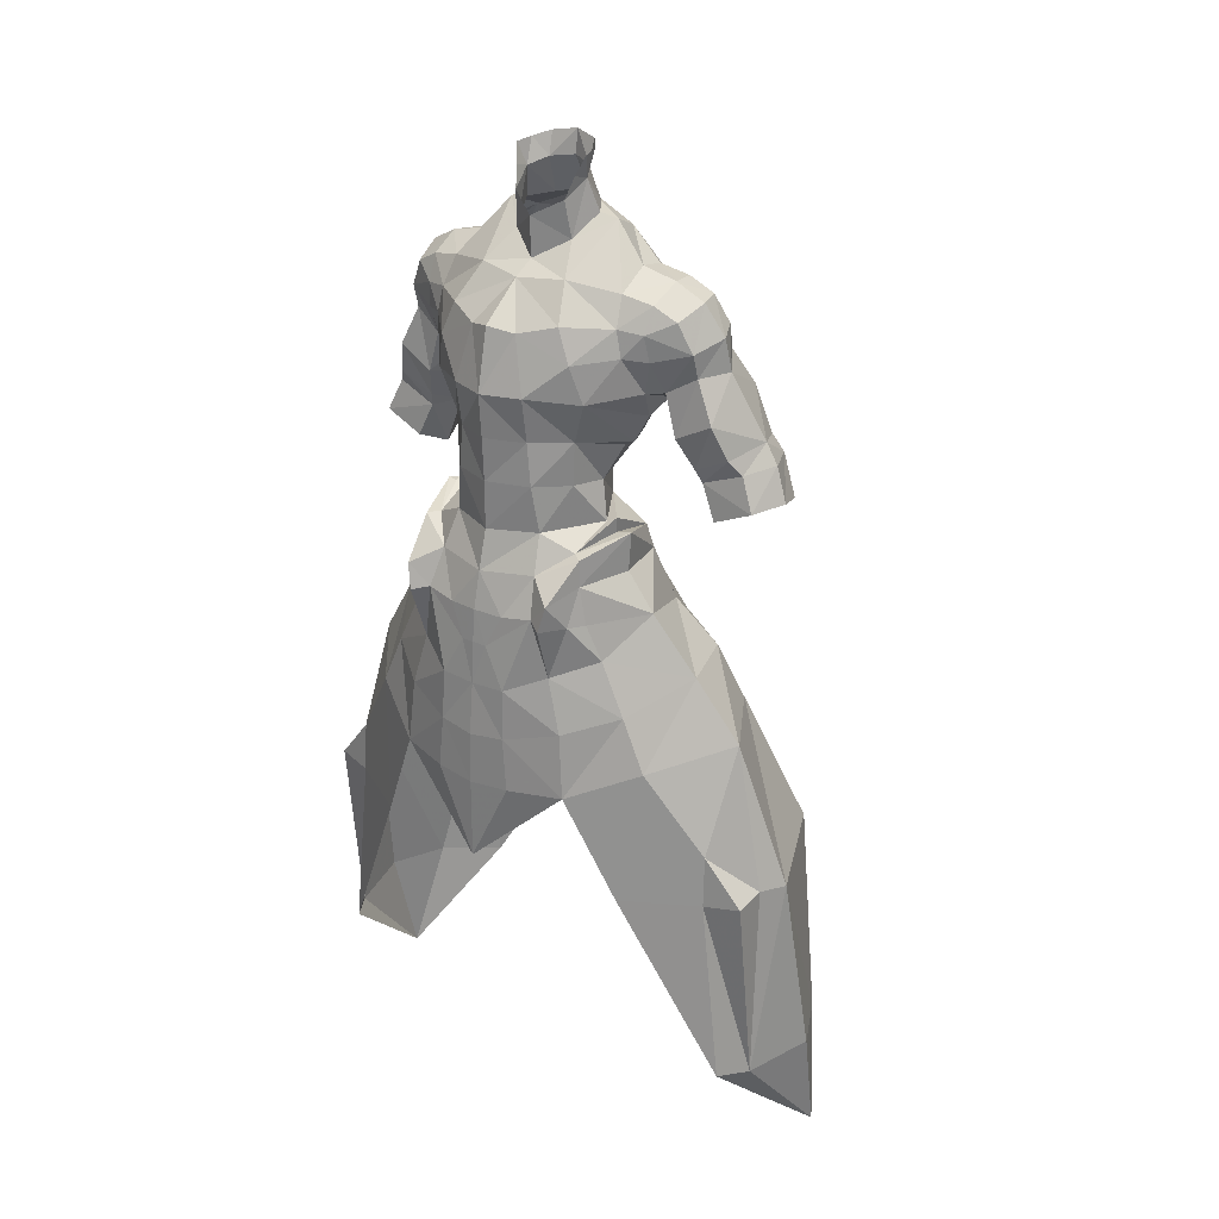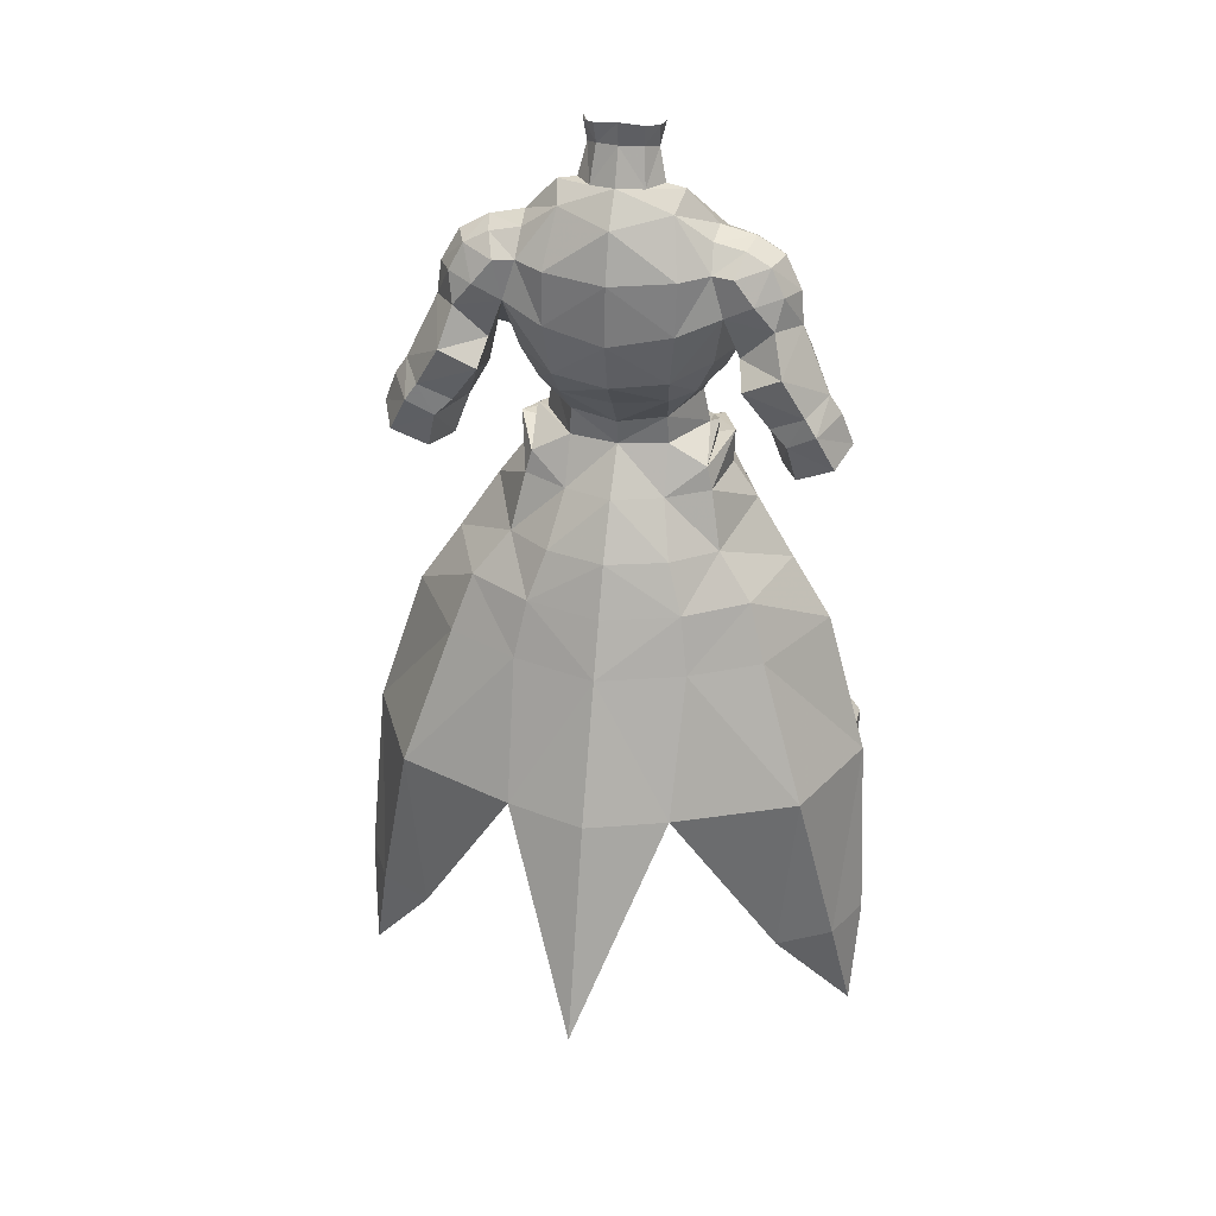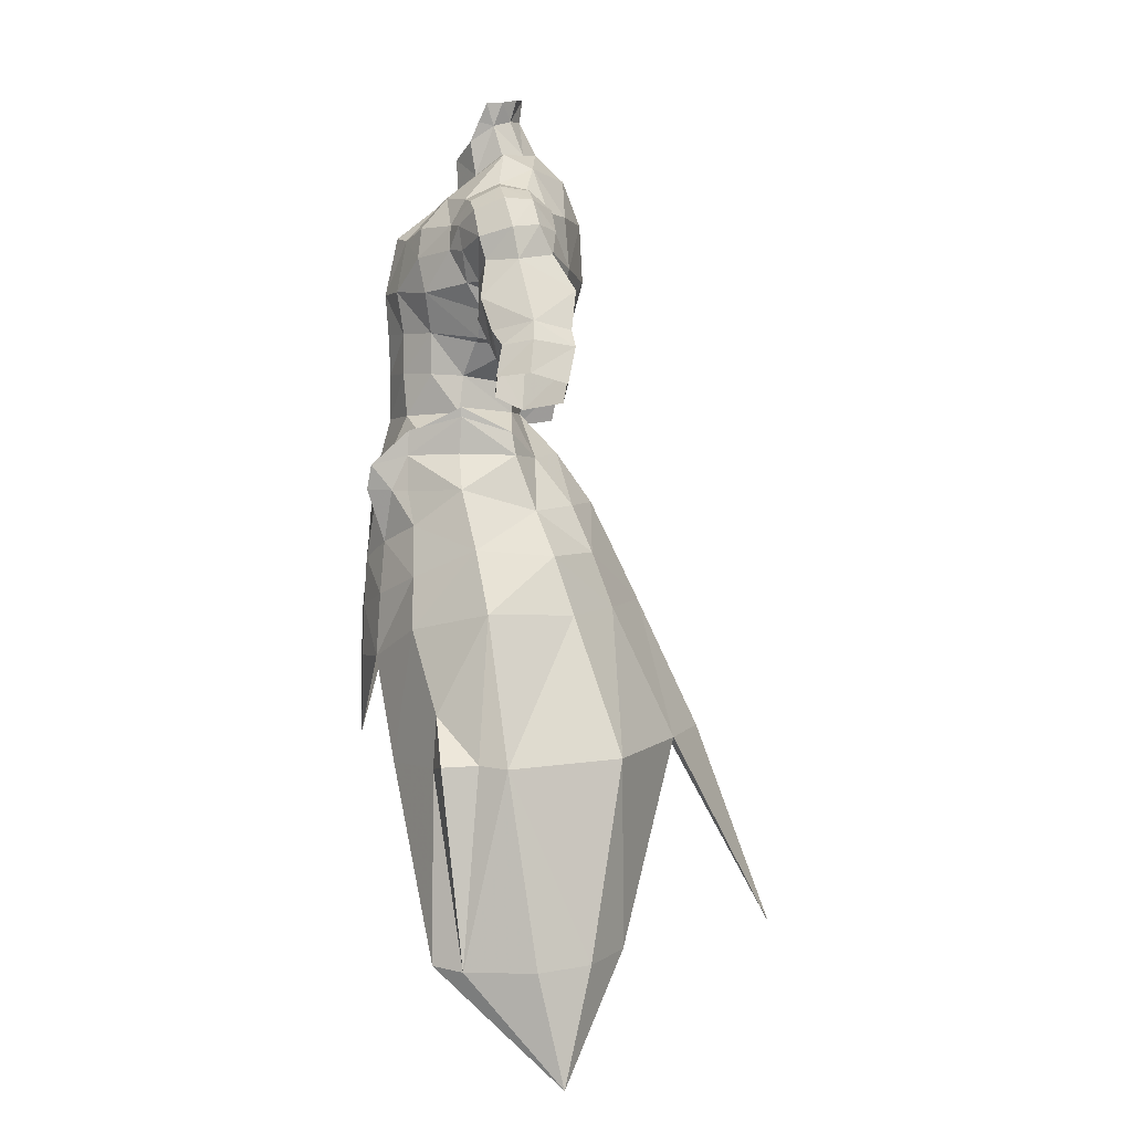
<metadata>
{"format":"obj","ext":"obj","renderer":"f3d","projection":"perspective","resolution":1024,"background":"white","views":[{"elev":26.4,"azim":37.0,"up":"+Z"},{"elev":34.8,"azim":-169.4,"up":"+Z"},{"elev":1.0,"azim":87.8,"up":"+Z"}]}
</metadata>
<code>
g esp_armour_male_160002
v 20.1 3.137 29.39
v 21.1 5.312 14.46
v 19.04 9.365 14.66
v 15.97 11.9 29.76
v -20.23 3.137 29.39
v -16.1 11.9 29.76
v -19.17 9.365 14.66
v -21.23 5.312 14.46
v 3.731 3.608 56.66
v 3.637 3.627 58.97
v 5.795 -0.2689 59.48
v 6.323 -0.5776 56.51
v 3.731 3.608 56.66
v -0.06428 4.367 56.68
v -0.06428 4.59 58.7
v 3.614 -4.84 56.35
v 5.091 -2.847 59.65
v 3.144 -5.142 59.8
v -0.06428 -6.323 56.24
v -0.06428 -7.126 53.28
v 4.071 -6.063 53.59
v 7.083 -0.4188 56.89
v 6.753 3.62 54.89
v 6.101 -3.981 55.13
v 3.78 5.55 52.97
v 5.624 -6.59 46.21
v 8.567 -4.143 47.43
v 6.852 -5.943 50.27
v 7.2 3.931 53.06
v 8.126 5.517 48.63
v 4.65 8.516 49.1
v 8.235 -0.5534 53.14
v 6.997 -4.679 53.03
v 10.28 -0.3468 50.25
v 4.569 -7.188 50.72
v 2.638 -8.17 44.86
v 2.195 -7.531 50.37
v 5.926 10.07 45.33
v -0.06429 12.11 45.61
v -0.06428 10.25 49.44
v 7.228 -7.174 37.08
v 6.787 -6.888 42.05
v 2.74 -8.387 41.03
v 3.121 -8.484 36.96
v 16.42 -2.223 33.07
v 19.18 0.9746 29.6
v 16.56 1.685 40.7
v 13.32 0.7575 45.55
v 10.96 6.871 45.06
v 6.712 11.66 40.95
v 12.5 8.339 40.52
v -0.06428 7.416 53.48
v 7.083 -0.4188 56.89
v 6.994 -0.3863 55.73
v 6.753 3.62 54.89
v 8.33 -0.3713 56.04
v 6.994 -0.3863 55.73
v 6.327 16.61 30.45
v -0.06429 14.15 41.36
v 6.931 -4.596 55.02
v 6.997 -4.679 53.03
v 6.241 -7.611 52.31
v 6.852 -5.943 50.27
v 5.624 -6.59 46.21
v 5.792 -7.969 50.39
v 6.241 -7.611 52.31
v 5.792 -7.969 50.39
v 7.552 -4.655 50.2
v -0.06428 -8.745 36.73
v -0.06428 -8.744 30.44
v 10.44 -4.148 43.43
v 6.101 -3.981 55.13
v 8.33 -0.3713 56.04
v 8.235 -0.5534 53.14
v 7.2 3.931 53.06
v 6.753 3.62 54.89
v 12.25 -4.158 39.42
v 14.69 12.01 15.03
v -0.0643 19.05 30.89
v 6.931 -4.596 55.02
v 19.56 -0.2042 14.26
v 20.67 7.3 5.65
v -0.0643 25.14 14.28
v 3.78 5.55 52.97
v 16.5 -2.465 29.08
v 19.35 -1.843 29.48
v 10.92 -5.653 29.09
v 18.1 -2.513 14.5
v -6.452 -0.5776 56.51
v -5.924 -0.2689 59.48
v -3.766 3.627 58.97
v -3.86 3.608 56.66
v -3.743 -4.84 56.35
v -3.272 -5.142 59.8
v -5.075 -2.847 59.65
v -4.2 -6.063 53.59
v -6.452 -0.5776 56.51
v -7.212 -0.4188 56.89
v -6.881 3.62 54.89
v -6.23 -3.981 55.13
v -3.908 5.55 52.97
v -5.753 -6.59 46.21
v -6.981 -5.943 50.27
v -8.695 -4.143 47.43
v -8.254 5.517 48.63
v -7.329 3.931 53.06
v -4.779 8.516 49.1
v -8.364 -0.5534 53.14
v -10.41 -0.3468 50.25
v -7.125 -4.679 53.03
v -2.767 -8.17 44.86
v -4.698 -7.188 50.72
v -2.349 -7.528 50.37
v -0.06551 -7.784 50.46
v -6.055 10.07 45.33
v -7.357 -7.174 37.08
v -3.249 -8.484 36.96
v -2.868 -8.387 41.03
v -6.916 -6.888 42.05
v -16.54 -2.223 33.07
v -16.73 1.238 40.63
v -19.31 0.9746 29.6
v -13.47 0.4481 45.53
v -10.97 6.871 45.06
v -6.819 11.66 40.95
v -12.34 8.339 40.52
v -7.212 -0.4188 56.89
v -6.881 3.62 54.89
v -7.122 -0.3863 55.73
v -8.458 -0.3713 56.04
v -7.122 -0.3863 55.73
v -6.456 16.61 30.45
v -7.059 -4.596 55.02
v -7.125 -4.679 53.03
v -6.981 -5.943 50.27
v -6.369 -7.611 52.31
v -5.753 -6.59 46.21
v -5.921 -7.969 50.39
v -6.369 -7.611 52.31
v -5.921 -7.969 50.39
v -7.679 -4.655 50.21
v -10.57 -4.148 43.43
v -6.23 -3.981 55.13
v -8.458 -0.3713 56.04
v -8.364 -0.5534 53.14
v -7.329 3.931 53.06
v -6.881 3.62 54.89
v -12.38 -4.158 39.42
v -14.82 12.01 15.03
v -7.059 -4.596 55.02
v -19.69 -0.2042 14.26
v -20.79 7.3 5.65
v -3.908 5.55 52.97
v -19.48 -1.843 29.48
v -16.62 -2.465 29.08
v -11.05 -5.653 29.09
v -18.23 -2.513 14.5
v -0.06428 -6.317 59.87
v 0.9951 -7.923 47.9
v -1.114 -7.926 47.9
v -0.06428 -8.024 47.98
v -0.06428 -8.234 44.74
v -0.06428 -8.64 40.7
f 1 2 3
f 3 4 1
f 5 6 7
f 7 8 5
f 9 10 11
f 11 12 9
f 10 13 14
f 14 15 10
f 16 17 18
f 16 19 20
f 20 21 16
f 12 11 17
f 17 16 12
f 22 23 9
f 9 12 22
f 12 16 24
f 24 22 12
f 13 23 25
f 26 27 28
f 25 29 30
f 30 31 25
f 32 33 34
f 29 32 34
f 34 30 29
f 26 35 36
f 37 35 21
f 38 39 40
f 40 31 38
f 41 42 43
f 43 44 41
f 45 46 47
f 30 48 49
f 50 38 49
f 49 51 50
f 25 52 14
f 53 54 55
f 56 57 24
f 13 25 14
f 31 40 52
f 25 31 52
f 50 58 59
f 24 16 21
f 21 60 24
f 61 62 63
f 64 63 65
f 21 35 66
f 35 67 66
f 62 65 63
f 26 67 35
f 33 28 68
f 69 70 44
f 26 42 71
f 71 27 26
f 54 53 72
f 57 56 23
f 24 60 56
f 73 61 74
f 73 74 75
f 73 75 76
f 51 1 4
f 48 71 77
f 77 47 48
f 4 78 58
f 58 50 4
f 58 79 59
f 62 61 80
f 80 61 73
f 21 66 60
f 81 82 2
f 2 82 3
f 79 58 83
f 76 75 84
f 51 47 1
f 45 85 86
f 46 45 86
f 81 86 85
f 86 81 46
f 81 1 46
f 1 81 2
f 87 85 45
f 87 88 85
f 88 82 81
f 41 87 77
f 87 45 77
f 85 88 81
f 45 47 77
f 47 46 1
f 4 3 78
f 3 82 78
f 50 51 4
f 89 90 91
f 91 14 92
f 14 91 15
f 93 94 95
f 20 19 93
f 93 96 20
f 97 95 90
f 95 97 93
f 91 92 89
f 98 89 99
f 97 100 93
f 100 97 98
f 92 101 99
f 102 103 104
f 101 105 106
f 105 101 107
f 108 109 110
f 106 109 108
f 109 106 105
f 102 111 112
f 20 96 113
f 113 114 20
f 40 39 115
f 115 107 40
f 116 117 118
f 118 119 116
f 120 121 122
f 105 123 109
f 124 115 125
f 125 126 124
f 101 14 52
f 127 128 129
f 130 100 131
f 92 14 101
f 107 52 40
f 101 52 107
f 125 59 132
f 100 96 93
f 96 100 133
f 134 135 136
f 137 138 135
f 96 139 112
f 112 139 140
f 136 135 138
f 112 140 102
f 110 141 103
f 69 117 70
f 142 119 102
f 102 104 142
f 129 143 127
f 131 99 130
f 100 130 133
f 144 145 134
f 144 146 145
f 144 147 146
f 126 6 5
f 148 142 123
f 123 121 148
f 6 132 149
f 132 6 125
f 132 59 79
f 136 150 134
f 150 144 134
f 96 133 139
f 151 8 152
f 8 7 152
f 79 83 132
f 147 153 146
f 92 99 89
f 126 5 121
f 120 154 155
f 122 154 120
f 151 155 154
f 154 122 151
f 151 122 5
f 5 8 151
f 156 120 155
f 156 155 157
f 157 151 152
f 116 148 156
f 156 148 120
f 155 151 157
f 120 148 121
f 121 5 122
f 6 149 7
f 7 149 152
f 125 6 126
f 18 158 19
f 19 16 18
f 19 158 94
f 94 93 19
f 35 37 159
f 160 161 114
f 114 113 160
f 162 163 43
f 43 36 162
f 69 163 118
f 118 117 69
f 159 161 162
f 162 36 159
f 162 161 160
f 160 111 162
f 35 159 36
f 111 160 112
f 96 112 113
f 113 112 160
f 20 114 37
f 37 21 20
f 159 37 114
f 114 161 159
f 70 41 44
f 117 116 70
f 47 51 49
f 49 48 47
f 41 77 71
f 71 42 41
f 48 34 27
f 27 71 48
f 124 126 121
f 121 123 124
f 142 148 116
f 116 119 142
f 104 109 123
f 123 142 104
f 69 44 43
f 43 163 69
f 162 111 118
f 118 163 162
f 42 26 36
f 36 43 42
f 111 102 119
f 119 118 111
f 38 50 59
f 59 39 38
f 59 125 115
f 115 39 59
f 30 34 48
f 105 124 123
f 105 107 115
f 115 124 105
f 38 31 30
f 30 49 38
f 33 68 34
f 109 141 110
f 109 104 141
f 141 104 103
f 28 27 68
f 68 27 34
g esp_armour_male_160002
v -0.06427 -0.7549 74.62
v -0.06427 -2.43 73.71
v 3.518 -1.593 73.98
v 2.346 0.7374 76.02
v 4.642 3.003 77.35
v 7.262 -0.09978 73.33
v -0.06426 -6.728 66.46
v -0.06428 -6.48 63.16
v 2.84 -5.127 63.03
v 2.881 -5.669 66.43
v 3.637 3.627 58.97
v 5.888 4.296 61.78
v 5.795 -0.2689 59.48
v 6.969 0.722 62.08
v -0.06428 4.59 58.7
v -0.06428 6.636 61.45
v 4.023 5.832 61.55
v -0.06428 -6.317 59.87
v 3.144 -5.142 59.8
v 5.263 -2.86 62.92
v 5.091 -2.847 59.65
v 2.693 2.922 81.92
v 2.556 2.208 80.03
v 1.659 3.568 80.53
v 1.775 4.066 82.26
v -0.0643 4.565 82.57
v -0.0643 4.338 80.76
v 7.071 2.586 74.63
v 6.893 4.794 74.2
v 4.158 5.346 76.29
v 4.642 3.003 77.35
v 7.262 -0.09978 73.33
v 9.595 0.3159 72.85
v 9.77 2.665 74.01
v 7.071 2.586 74.63
v 6.893 4.794 74.2
v 9.277 4.953 73.74
v 8.709 6.715 72.28
v 7.055 6.493 72.37
v 7.621 -1.228 71.2
v 9.449 -0.5879 70.95
v 3.147 2.878 77.59
v 1.954 4.602 77.73
v -0.0643 5.649 78.09
v 12.48 1.517 67.9
v 13.52 4.061 67.9
v 13.26 3.613 70.42
v 12.43 1.011 69.74
v 11.94 2.986 72.83
v 11.36 0.6143 71.92
v 12.21 5.686 70.71
v 11.16 5.202 72.77
v 10.19 0.9908 66.54
v 9.729 -0.3085 68.98
v 2.346 0.7374 76.02
v 2.056 0.3016 78.83
v -0.06427 -0.8352 77.66
v -0.06427 -0.7549 74.62
v 9.673 8.308 64.18
v 11.79 7.649 61.08
v 11.2 4.594 60.03
v 9.697 4.228 62.73
v 14.37 8.085 62.37
v 15.26 8.346 61.05
v 13.13 8.016 59.79
v 9.251 2.89 65.51
v 9.697 4.228 62.73
v 11.06 0.9289 63.38
v 12.53 4.36 56.36
v 13.53 2.252 57.29
v 12.33 2.512 59.9
v 11.2 4.594 60.03
v 16.59 2.315 58.64
v 15.52 2.751 61.12
v 11.97 2.064 60.93
v 9.251 2.89 65.51
v 9.248 6.149 65.8
v 16.68 7.718 58.11
v 13.85 7.468 56.83
v 12.56 8.485 65.59
v 11.74 6.734 68.45
v 13.9 1.13 64.86
v 14.78 1.986 62.27
v -0.06431 9.56 67.56
v 4.763 8.271 68.16
v 4.312 7.42 63.88
v -0.06431 8.459 63.62
v 9.136 0.05353 66.51
v 8.082 -1.337 69.21
v 8.082 -1.337 69.21
v 6.367 -3.295 66.03
v 9.136 0.05353 66.51
v 1.954 4.602 77.73
v 4.814 7.917 72.28
v -0.06431 9.308 72.25
v 1.837 -4.933 70.72
v 4.518 -3.622 71.38
v 5.569 -3.882 68.88
v 7.621 -1.228 71.2
v 8.009 6.773 69.18
v 7.055 6.493 72.37
v -0.06426 -5.735 71.14
v 2.443 0.9811 80.38
v 2.936 1.637 81.78
v 7.071 2.586 74.63
v -0.06431 7.934 75.88
v -0.0643 5.649 78.09
v 8.009 6.773 69.18
v 9.251 2.89 65.51
v 8.657 1.234 64.41
v 3.147 2.878 77.59
v 10.21 7.009 70.41
v 3.147 2.878 77.59
v 15.82 5.173 62.97
v 17.74 4.87 58.87
v 16.8 5.117 61.45
v 12.53 4.36 56.36
v 7.207 4.929 64.65
v 7.61 0.9217 62.35
v 6.969 0.722 62.08
v 5.888 4.296 61.78
v 7.61 0.9217 62.35
v 5.263 -2.86 62.92
v -3.646 -1.593 73.98
v -2.474 0.7374 76.02
v -4.771 3.003 77.35
v -7.39 -0.09982 73.33
v -2.969 -5.127 63.03
v -3.009 -5.669 66.43
v -3.766 3.627 58.97
v -5.924 -0.2689 59.48
v -6.016 4.296 61.78
v -7.097 0.722 62.08
v -4.152 5.832 61.55
v -3.272 -5.142 59.8
v -5.391 -2.86 62.92
v -5.075 -2.847 59.65
v -2.822 2.922 81.92
v -1.788 3.568 80.53
v -2.684 2.208 80.03
v -1.903 4.066 82.26
v -7.199 2.586 74.63
v -4.287 5.346 76.29
v -7.022 4.794 74.2
v -4.771 3.003 77.35
v -7.39 -0.09982 73.33
v -9.898 2.665 74.01
v -9.723 0.3158 72.85
v -7.199 2.586 74.63
v -7.022 4.794 74.2
v -9.405 4.953 73.74
v -7.184 6.493 72.37
v -8.837 6.715 72.28
v -7.75 -1.228 71.2
v -9.578 -0.5879 70.95
v -2.083 4.602 77.73
v -3.276 2.878 77.59
v -12.6 1.517 67.9
v -13.39 3.613 70.42
v -13.65 4.061 67.9
v -12.56 1.011 69.74
v -12.07 2.986 72.83
v -11.49 0.6143 71.92
v -11.29 5.202 72.77
v -12.34 5.686 70.71
v -10.31 0.9908 66.54
v -9.858 -0.3085 68.98
v -2.474 0.7374 76.02
v -2.184 0.3016 78.83
v -9.802 8.308 64.18
v -11.33 4.594 60.03
v -11.91 7.648 61.08
v -9.826 4.228 62.73
v -14.49 8.085 62.37
v -13.26 8.016 59.79
v -15.39 8.346 61.05
v -9.38 2.89 65.51
v -11.19 0.9288 63.38
v -9.826 4.228 62.73
v -12.66 4.36 56.36
v -12.46 2.512 59.9
v -13.65 2.252 57.29
v -11.33 4.594 60.03
v -16.72 2.315 58.64
v -15.65 2.751 61.12
v -12.1 2.064 60.93
v -9.38 2.89 65.51
v -9.376 6.149 65.8
v -16.81 7.718 58.11
v -13.98 7.468 56.83
v -12.69 8.485 65.59
v -11.87 6.734 68.45
v -14.03 1.13 64.86
v -14.91 1.986 62.27
v -4.44 7.42 63.88
v -4.891 8.271 68.16
v -9.264 0.05349 66.51
v -8.211 -1.337 69.21
v -8.211 -1.337 69.21
v -9.264 0.05349 66.51
v -6.496 -3.295 66.03
v -2.083 4.602 77.73
v -4.943 7.917 72.28
v -1.966 -4.933 70.72
v -4.647 -3.622 71.38
v -7.75 -1.228 71.2
v -5.697 -3.882 68.88
v -8.138 6.773 69.18
v -7.184 6.493 72.37
v -2.572 0.9811 80.38
v -3.065 1.637 81.78
v -7.199 2.586 74.63
v -8.138 6.773 69.18
v -9.38 2.89 65.51
v -8.785 1.234 64.41
v -3.276 2.878 77.59
v -10.34 7.009 70.41
v -3.276 2.878 77.59
v -15.95 5.173 62.97
v -17.87 4.87 58.87
v -16.92 5.117 61.45
v -12.66 4.36 56.36
v -7.335 4.929 64.65
v -7.739 0.9217 62.35
v -7.097 0.722 62.08
v -7.739 0.9217 62.35
v -6.016 4.296 61.78
v -5.391 -2.86 62.92
f 164 165 166
f 166 167 164
f 168 166 169
f 170 171 172
f 172 173 170
f 174 175 176
f 175 177 176
f 178 179 180
f 180 174 178
f 172 171 181
f 181 182 172
f 177 183 176
f 183 184 176
f 185 186 187
f 187 188 185
f 189 188 187
f 187 190 189
f 191 192 193
f 193 194 191
f 195 196 197
f 197 198 195
f 199 198 197
f 197 200 199
f 200 201 202
f 202 199 200
f 196 195 203
f 203 204 196
f 186 205 206
f 206 187 186
f 190 187 206
f 206 207 190
f 208 209 210
f 210 211 208
f 211 210 212
f 212 213 211
f 210 214 215
f 215 212 210
f 216 208 211
f 211 217 216
f 215 200 197
f 197 212 215
f 197 196 213
f 213 212 197
f 218 219 220
f 220 221 218
f 222 223 224
f 224 225 222
f 226 227 228
f 228 223 226
f 229 230 231
f 231 216 229
f 232 233 234
f 234 235 232
f 234 233 236
f 236 237 234
f 238 231 230
f 230 235 238
f 239 240 222
f 222 225 239
f 228 227 241
f 241 242 228
f 243 222 240
f 240 244 243
f 245 231 238
f 238 246 245
f 247 248 249
f 249 250 247
f 250 249 180
f 180 179 250
f 208 216 231
f 231 245 208
f 251 216 217
f 217 252 251
f 183 172 182
f 182 184 183
f 174 180 175
f 253 254 255
f 194 193 256
f 257 248 258
f 259 170 173
f 260 261 262
f 263 249 248
f 192 264 193
f 259 265 170
f 259 261 260
f 219 186 266
f 267 266 186
f 185 267 186
f 268 168 169
f 193 269 270
f 271 202 201
f 272 273 263
f 261 253 262
f 167 168 274
f 169 166 262
f 260 262 166
f 218 186 219
f 248 247 258
f 165 260 166
f 214 210 209
f 214 244 275
f 215 214 275
f 275 271 201
f 201 200 215
f 213 204 211
f 194 256 276
f 183 254 173
f 217 204 252
f 213 196 204
f 252 204 203
f 263 248 264
f 218 205 186
f 277 246 237
f 246 238 234
f 223 228 224
f 227 226 277
f 209 208 245
f 235 234 238
f 278 279 236
f 209 243 244
f 278 227 279
f 278 241 227
f 242 280 228
f 226 222 243
f 246 234 237
f 279 277 237
f 227 277 279
f 280 224 228
f 236 279 237
f 281 249 263
f 282 281 273
f 244 271 275
f 275 201 215
f 271 240 239
f 271 244 240
f 244 214 209
f 223 222 226
f 255 254 273
f 272 255 273
f 259 260 165
f 251 229 216
f 211 204 217
f 277 209 245
f 277 243 209
f 246 277 245
f 226 243 277
f 264 248 257
f 264 257 193
f 265 259 165
f 257 269 193
f 258 269 257
f 256 193 270
f 172 183 173
f 283 284 285
f 285 286 283
f 282 254 183
f 173 254 261
f 261 254 253
f 249 175 180
f 249 281 175
f 273 281 263
f 175 281 282
f 273 254 282
f 261 259 173
f 168 167 166
f 164 287 165
f 287 164 288
f 289 290 287
f 170 291 171
f 291 170 292
f 293 294 295
f 295 294 296
f 178 297 179
f 297 178 293
f 291 181 171
f 181 291 298
f 294 299 296
f 299 294 300
f 301 302 303
f 302 301 304
f 189 302 304
f 302 189 190
f 305 306 307
f 306 305 308
f 309 310 311
f 310 309 312
f 313 310 312
f 310 313 314
f 314 315 316
f 315 314 313
f 311 317 309
f 317 311 318
f 303 319 320
f 319 303 302
f 190 319 302
f 319 190 207
f 321 322 323
f 322 321 324
f 324 325 322
f 325 324 326
f 322 327 328
f 327 322 325
f 329 324 321
f 324 329 330
f 327 310 314
f 310 327 325
f 310 326 311
f 326 310 325
f 331 220 332
f 220 331 221
f 333 334 335
f 334 333 336
f 337 338 339
f 338 337 335
f 340 341 342
f 341 340 329
f 343 344 345
f 344 343 346
f 344 347 345
f 347 344 348
f 349 342 341
f 342 349 346
f 350 333 351
f 333 350 336
f 338 352 339
f 352 338 353
f 354 351 333
f 351 354 355
f 356 349 341
f 349 356 357
f 247 358 359
f 358 247 250
f 250 297 358
f 297 250 179
f 321 341 329
f 341 321 356
f 360 330 329
f 330 360 361
f 299 298 291
f 298 299 300
f 293 295 297
f 362 363 364
f 308 365 306
f 366 258 359
f 367 292 170
f 368 369 370
f 371 359 358
f 307 306 372
f 367 170 265
f 367 368 370
f 332 373 303
f 374 303 373
f 301 303 374
f 375 290 289
f 306 270 269
f 376 316 315
f 377 371 378
f 370 369 362
f 288 379 289
f 290 369 287
f 368 287 369
f 331 332 303
f 359 258 247
f 165 287 368
f 328 323 322
f 328 380 355
f 327 380 328
f 380 316 376
f 316 327 314
f 326 324 318
f 308 381 365
f 299 292 364
f 330 361 318
f 326 318 311
f 361 317 318
f 371 372 359
f 331 303 320
f 382 348 357
f 357 344 349
f 335 334 338
f 339 382 337
f 323 356 321
f 346 349 344
f 383 347 384
f 323 355 354
f 383 384 339
f 383 339 352
f 353 338 385
f 337 354 333
f 357 348 344
f 384 348 382
f 339 384 382
f 385 338 334
f 347 348 384
f 386 371 358
f 387 378 386
f 355 380 376
f 380 327 316
f 376 350 351
f 376 351 355
f 355 323 328
f 335 337 333
f 363 378 364
f 377 378 363
f 367 165 368
f 360 329 340
f 324 330 318
f 382 356 323
f 382 323 354
f 357 356 382
f 337 382 354
f 372 366 359
f 372 306 366
f 265 165 367
f 366 306 269
f 258 366 269
f 365 270 306
f 291 292 299
f 388 389 390
f 389 388 391
f 387 299 364
f 292 370 364
f 370 362 364
f 358 297 295
f 358 295 386
f 378 371 386
f 295 387 386
f 378 387 364
f 370 292 367
f 289 287 288

</code>
